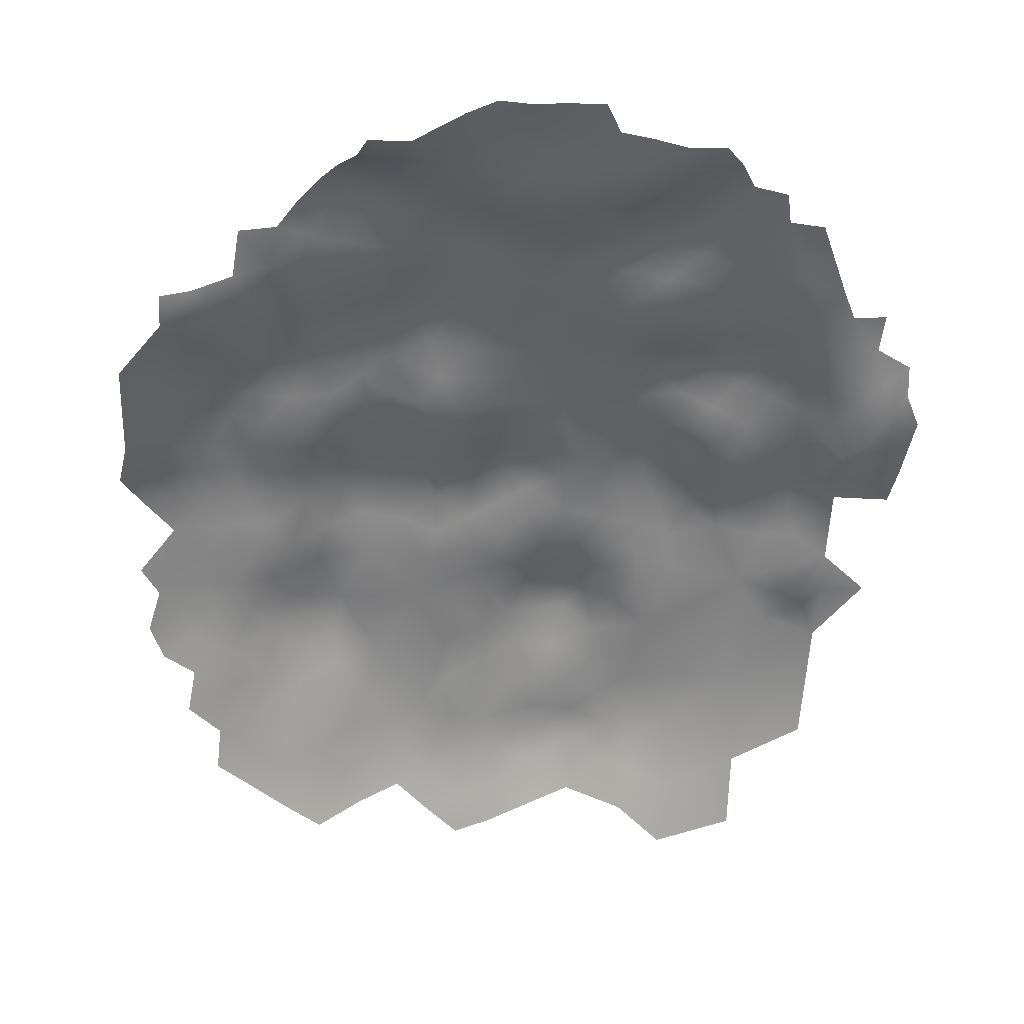
<metadata>
{"format":"obj","ext":"obj","renderer":"f3d","projection":"perspective","resolution":1024,"background":"white","views":[{"elev":-23.1,"azim":79.2,"up":"+Z"}]}
</metadata>
<code>
v 220 202.9 28.7
v 223 198.9 28.31
v 194.3 203.7 14.07
v 191.3 206.4 12.18
v 187.5 205.5 8.502
v 194.6 208.1 15.3
v 198.5 207.6 18.35
v 195.8 212.5 16.75
v 192.3 211.5 13.69
v 192.4 216.5 14.08
v 189.1 214.2 11.38
v 189.3 209.6 11.04
v 186.3 211.4 8.167
v 192.6 221.6 14.94
v 189 219.1 11.87
v 195.8 218.6 16.77
v 199.5 219.4 19.74
v 197.1 223.4 18.22
v 199.1 214.6 19.52
v 202.3 211.9 22.11
v 202.4 216.7 22.53
v 202.6 207.4 21.79
v 205.7 214.1 24.63
v 205.8 218.5 24.47
v 205.6 209.5 23.88
v 209 211.5 26.65
v 209.2 215.9 26.54
v 209.2 206.7 25.2
v 212.6 209 28.17
v 212.6 213.4 28.8
v 212.8 204.6 26.32
v 216.2 205.9 28.53
v 216 210.8 30.43
v 202.7 220.4 22.82
v 201.9 224.5 22.58
v 205.8 222.9 24.54
v 209.2 220.9 26.13
v 216.4 202.1 26.53
v 220.6 207.3 30.98
v 215.8 215.5 30.75
v 212.6 217.9 28.02
v 219.3 212.8 31.9
v 219.1 217.6 32.8
v 185 216.7 7.01
v 184.4 207.8 5.837
v 182.9 212 4.324
v 202.2 202.9 20.7
v 205.9 204.7 23.03
v 202.2 229.4 24.53
v 205.7 226.7 25.57
v 206.4 230.8 26.89
v 198.7 227.9 20.77
v 195.9 233.1 19.31
v 194.2 227.2 17.64
v 181 216.7 2.823
v 185.8 222.1 10.26
v 186.3 226.7 12.59
v 188.5 231.1 14.57
v 184.2 230.7 11.25
v 183.3 226.5 9.075
v 181.4 231.2 7.747
v 179.9 226.5 5.025
v 181.9 221.7 5.8
v 177.9 221.1 1.193
v 175.8 225.7 -0.7822
v 174.3 220.8 -3.47
v 176.7 216.2 -1.688
v 173.1 216.3 -5.586
v 179 211.7 0.3623
v 178.2 230.9 3.126
v 209.3 225.1 27.08
v 199.4 232.3 22.64
v 199.9 237 21.82
v 205.6 200.1 21.73
v 210.9 200.5 23.81
v 189.1 224.4 14.01
v 223 210.7 32.24
v 222.8 215 33.56
v 226.5 212.5 33.81
v 226.6 216.9 35.58
v 222.8 219 35.02
v 171.8 225.4 -5.514
v 170.7 221.1 -7.393
v 173.5 230.6 -2.139
v 215.8 220.2 30.55
v 219.6 223.2 34.1
v 208.8 228.2 27.7
v 202.9 234 25
v 170.1 232.9 -5.612
v 171.5 237 -2.575
v 172.5 242.2 -0.8143
v 168.9 241.7 -5.477
v 230.3 209.7 33.4
v 230.4 214.5 36.02
v 226.1 207.9 31.81
v 212.7 223.2 28.48
v 234.8 216.2 38.7
v 230.4 218.2 37.17
v 234.2 220.6 38.34
v 234.3 211.5 37.08
v 233.7 206.7 34.88
v 232.5 203 34.41
v 238.8 211.6 40.78
v 242.3 218.2 43.54
v 246 220.3 44.57
v 246 224.4 44.35
v 246 228.4 43.93
v 246 232.5 43.19
v 242.4 230.3 42.37
v 242.4 226.1 42.64
v 249.5 226.3 44.5
v 242.4 222 43.26
v 249.6 222.2 44.73
v 242.4 234.4 42.5
v 238.9 232.2 40.88
v 238.9 227.9 40.35
v 234.9 226 38.27
v 238.7 223.4 40.52
v 249.5 234.5 43.57
v 246 236.7 43.41
v 235.4 234.5 39.66
v 235.5 238.7 40.05
v 235.6 243 39.61
v 232 241.1 38.49
v 231.9 236.9 38.71
v 228.4 239 37.13
v 228.2 235.1 37.2
v 238.9 236.4 41.56
v 239.1 240.6 41.38
v 242.6 238.5 42.75
v 232.1 245.3 37.93
v 232.1 249.6 38.07
v 228.5 247.6 36.9
v 228.4 243.3 36.6
v 235.7 247.4 39.37
v 232.1 253.7 37.95
v 235.8 251.8 39.31
v 228.5 251.6 37.22
v 239.2 245.3 40.61
v 239.2 249.7 40.58
v 235.8 256 38.78
v 239.4 254.3 40.82
v 235.7 230.4 38.7
v 228.6 255.4 36.14
v 232.2 257.5 36.57
v 246.1 240.7 42.43
v 253.1 232.1 44.06
v 253.1 236.3 44.27
v 253.1 227.8 43.81
v 256.9 229.8 44.21
v 256.3 234.3 44.77
v 249.5 230.2 44
v 252.8 224 44.19
v 256.9 224.7 43.71
v 256.8 238.1 44.93
v 253.2 240.2 43.97
v 253.2 244.5 43.33
v 249.6 238.3 43.47
v 256.8 242.2 44.87
v 260.3 240.1 45.73
v 256.5 246.9 44.74
v 253.4 250.2 43.34
v 259.9 244.6 46.1
v 259.8 249.1 46.27
v 249.7 246.8 42.07
v 249.7 242.2 42.53
v 248.9 252.9 42.39
v 249.4 257.7 42.88
v 246 249.9 41.54
v 256.9 251.1 45.22
v 239.5 259 39.98
v 236 260.1 37.22
v 239.2 216.2 41.57
v 225 257 34.57
v 263.4 246.8 47.17
v 263.5 242.4 46.49
v 263.5 238.6 46.5
v 242.7 247.9 41.22
v 243 252.3 41.6
v 246.2 245.5 41.75
v 242.7 243.4 42.05
v 224.9 241.2 34.5
v 225 245.7 34.84
v 221.6 243.7 32.42
v 221.6 248.3 33.21
v 218.2 246.3 30.8
v 218.1 241.7 29.68
v 221.6 239 32.17
v 218.1 250.9 31.68
v 218.2 255.2 31.93
v 218.1 259.4 31.02
v 214.8 257 29.75
v 214.9 252.8 30.07
v 221.9 253.5 34.01
v 221.7 257.8 32.51
v 218 263.8 30.69
v 218.2 268.2 29.89
v 214.5 265.8 28.91
v 214.5 261.5 29.09
v 221.5 262 32.16
v 221.2 266 32.43
v 210.9 263.6 27.08
v 211.1 259.2 27.22
v 214.7 248.6 29.42
v 211.3 251.5 28.54
v 210.9 247.2 27.92
v 214.6 244 28.21
v 211.6 255.4 28.28
v 208.2 257.2 26.02
v 207.4 261.6 25.03
v 207.3 266 24.83
v 207.4 270.2 24.06
v 203.9 263.8 22.43
v 210.9 267.9 27.04
v 211.4 272.2 25.91
v 214.3 269.3 28.44
v 204.1 258.8 22.92
v 205.7 253.7 25.27
v 208.5 253.5 27.47
v 224.9 237.1 35.29
v 202.6 253.9 22.51
v 203.4 249.8 23.86
v 207 250 27.22
v 204 268.1 21.7
v 204.1 272.7 20.76
v 200.8 269.2 19.07
v 200.7 261.8 20.47
v 196.8 260.4 19.2
v 199.9 256.8 20.38
v 225 265.6 34.44
v 222.9 269.7 32.41
v 223 274 30.59
v 219.9 271.4 29.32
v 226.3 272.7 33.83
v 219.4 275 27.6
v 216.2 272.1 27.71
v 199.8 251 20.89
v 207.8 274.4 23.28
v 206.9 278.4 21.07
v 210.9 277.1 23.35
v 210.8 281.8 22.96
v 214.8 275.9 25.14
v 214.3 280.1 24.01
v 222.2 278.8 28.74
v 222.7 232.2 34.26
v 225.1 250.1 35.18
v 195.8 252.4 18.17
v 218.8 232.7 30.7
v 218.4 236.7 29.94
v 218.9 229.2 32.99
v 195.5 257.1 18.47
v 192.1 255.2 16.88
v 192.3 259.4 17.52
v 188.6 257.5 14.87
v 188.9 261.6 15.41
v 185.4 260.5 10.84
v 185 255.5 11.04
v 183.5 251 8.888
v 187.3 250.7 11.92
v 188.7 253.5 14.08
v 191.7 250.8 15.42
v 190.5 246.8 13.73
v 194.1 246.6 16.77
v 185.8 245.8 10.27
v 192.6 263.6 16.63
v 188.8 265.6 12.48
v 187.9 268.9 9.578
v 185.1 265.8 8.987
v 185.1 271.1 7.01
v 181.3 271.5 3.815
v 181.8 277 2.155
v 178.4 273.3 -0.417
v 178.5 269.1 2.161
v 175.2 265.3 0.8596
v 178.5 264.7 4.026
v 181.6 267.3 5.31
v 181.6 262.8 6.605
v 175.8 273.6 -4.077
v 181.6 258.6 7.484
v 178 258.9 4.253
v 180.4 254.6 6.159
v 176.4 253 2.459
v 179.9 250 5.271
v 173.1 254.6 -0.9979
v 172.2 259.9 -1.441
v 171.2 265.5 -5.339
v 168.5 260.5 -7.184
v 170.3 255.1 -4.586
v 172.2 250.1 -1.811
v 166.9 255.2 -9.464
v 169 250.6 -6.512
v 176.4 248.4 2.36
v 165.7 250.6 -10.96
v 170.2 246 -3.938
v 167.1 246.1 -8.241
v 175.4 261.3 2.579
v 181.6 247.2 6.987
v 174.7 257 1.336
v 175.6 269.7 -1.995
v 176.5 278.3 -5.604
v 171.4 278.5 -12.4
v 213.9 239.7 27.79
v 192.5 272.3 11.73
v 225.1 260.9 33.35
v 228.7 263.2 35.29
v 228.7 267.1 34.99
v 232.5 261.3 35.63
v 226.2 277 32.76
v 226.3 281 31.04
v 226 285.1 29.62
v 223 282.3 28.43
v 229.6 279.6 33.71
v 229.6 283.5 32.01
v 229.6 275.4 34.81
v 233 277.8 35.21
v 233 282 33.94
v 233.1 273.2 35.83
v 236.8 275.7 36.47
v 229.5 287.4 30.51
v 229.6 291.3 28.64
v 232.5 285.5 32.34
v 232.8 289.4 31.44
v 232.6 293.7 30.59
v 236.3 291.9 33.81
v 239.9 291.9 36.57
v 239.7 287.7 36.16
v 243 285.4 38.26
v 236 285.8 34.13
v 236.3 281.2 35.25
v 239.6 283.7 36.29
v 239.7 279.4 36.69
v 243.2 281.5 38.29
v 246.7 283.1 40.29
v 246.9 278.8 40.61
v 243.4 277 38.95
v 246.8 274.5 41.07
v 250.2 276.6 42.47
v 250.2 280.9 42.28
v 243.2 272 39.89
v 246.8 270.4 42.3
v 250.2 272.9 43.06
v 250.3 268.6 43.53
v 253.4 271.4 44.98
v 253.4 275.5 44.32
v 253.4 267.2 44.71
v 257.1 269 45.45
v 243.4 267.6 40.99
v 246.8 266.2 42.95
v 234.4 296.6 32.78
v 231.2 297.3 30.2
v 226.5 289.2 27.94
v 225.9 293.6 25.66
v 250.8 264.4 43.7
v 247.3 261.9 43.13
v 229.6 295.2 27.94
v 240.1 275.4 37.79
v 239.5 272 38.38
v 240 264.3 39.07
v 236.7 265.2 36.8
v 236.8 270 36.89
v 232.9 267.2 35.5
v 240.1 268.3 38.77
v 243.3 263.1 41.74
v 243.9 257.9 42.08
v 229.7 271 34.97
v 226.4 269 34.89
v 227.1 300 28.5
v 220 299.9 25.14
v 197.7 265.9 17.82
v 197.3 269.9 15.67
v 193.8 267.7 14.59
v 201.4 265.5 20.1
v 200.8 273.9 17.59
v 263.5 251.2 47.51
v 260.1 253.5 46.21
v 260.3 257.5 45.64
v 256.8 255.4 44.61
v 253.2 256.8 42.77
v 260.2 261.7 44.93
v 256.2 263.7 44.2
v 256.8 259.2 43.99
v 260.2 266.2 45.62
v 179.3 246.8 4.71
v 173.3 246.1 -0.4964
v 215.6 299.5 22.9
v 252.4 260.6 43.36
v 214.3 284.2 24.23
v 218.2 282.4 26
v 217.8 278.4 25.82
v 238.9 219.5 41.07
v 177.3 243.9 3.916
v 183 236.5 9.352
v 178.3 235.9 4.861
v 207.8 284.2 19.84
v 209.5 288.3 20.07
v 206 288.1 16.6
v 208.2 293.1 17.32
v 202 283 15.47
v 212.4 286.8 22.55
v 216.6 286.9 24.9
v 220 289.2 24.7
v 191.6 240.8 14.2
v 172.9 272.6 -8.335
v 215.1 234.4 28.96
v 216.1 226 31.4
v 212.4 229 29.19
v 216.3 230.3 30.72
v 260.8 235.3 46.07
v 229.1 203.4 32.19
v 221.2 285.2 26.86
v 200.1 242.2 20.23
v 203.5 241.1 23.9
v 201.5 246.2 22.19
v 198.1 246.6 19.05
v 196.9 241.4 17.89
v 223.4 290.9 24.77
v 223.5 288 27.2
v 220.6 292.9 22.78
v 215.4 292.2 22.73
v 168.8 226.2 -9.594
v 224.4 204 30.75
v 231.5 231.9 38.22
v 169.9 229.5 -7.111
v 210.7 242.6 26.48
v 207.3 241.4 25.22
v 175.3 234.5 1.189
v 175 238.7 1.857
v 209.2 237.2 27.11
v 205.6 245.9 25.68
v 227.4 222.3 36.57
v 228.6 259.5 34.88
v 225.5 253.4 35.67
v 166.5 231.2 -11.33
v 167.3 236.9 -7.756
v 204.1 293.9 14.11
v 204.3 299.4 14.74
v 201.3 291.8 13.07
v 197.3 294.4 10.49
v 198.6 290.2 12.43
v 197.8 287.3 12.11
v 201.6 288.6 14.33
v 204.7 291 14.98
v 175.6 287.6 -10.29
v 181.8 286.8 -3.115
v 189.7 284 5.959
v 186.6 295.1 0.1453
f 230 306 366
f 408 155 151
f 381 377 376
f 176 160 177
f 144 432 138
f 408 177 160
f 24 34 21
f 191 195 200
f 119 148 158
f 198 197 216
f 113 111 106
f 113 106 105
f 111 152 107
f 111 107 106
f 342 340 348
f 313 319 310
f 219 205 208
f 178 181 180
f 174 432 144
f 401 419 400
f 341 337 336
f 207 424 302
f 109 108 114
f 353 348 354
f 326 330 327
f 330 329 331
f 158 148 156
f 158 156 166
f 315 316 312
f 121 125 422
f 121 122 125
f 252 251 253
f 191 190 195
f 161 164 170
f 317 315 314
f 319 313 321
f 319 321 322
f 157 166 156
f 157 165 166
f 379 381 376
f 132 136 138
f 132 138 133
f 362 357 360
f 109 107 108
f 312 314 315
f 405 407 406
f 342 348 353
f 341 344 337
f 341 343 344
f 139 181 178
f 315 317 318
f 375 376 377
f 380 381 379
f 148 151 155
f 148 147 151
f 119 158 120
f 183 246 185
f 328 329 330
f 328 330 326
f 213 372 227
f 133 131 132
f 155 408 160
f 155 160 159
f 438 439 437
f 128 114 130
f 49 51 88
f 314 365 317
f 139 178 140
f 139 140 135
f 345 342 353
f 172 307 145
f 130 120 146
f 313 316 321
f 112 105 106
f 112 106 110
f 422 125 127
f 196 197 198
f 313 312 316
f 152 108 107
f 104 105 112
f 127 125 126
f 365 234 366
f 336 340 341
f 124 126 125
f 135 140 137
f 104 390 173
f 235 236 233
f 154 149 153
f 305 431 307
f 277 276 275
f 134 131 133
f 313 310 309
f 351 310 319
f 162 161 170
f 80 98 430
f 238 240 239
f 389 243 242
f 234 365 314
f 234 314 308
f 154 150 149
f 149 152 111
f 94 98 80
f 147 152 149
f 147 149 150
f 209 208 203
f 209 219 208
f 194 195 190
f 164 375 170
f 306 365 366
f 191 192 190
f 360 361 359
f 128 129 122
f 196 198 199
f 297 283 383
f 345 346 343
f 176 175 163
f 339 340 336
f 332 327 330
f 312 308 314
f 115 114 128
f 115 109 114
f 224 226 372
f 141 136 137
f 30 29 33
f 319 320 351
f 122 123 124
f 122 124 125
f 136 145 144
f 136 144 138
f 155 156 148
f 155 159 156
f 164 374 375
f 150 151 147
f 224 372 213
f 40 30 33
f 40 33 42
f 119 147 148
f 309 312 313
f 174 431 304
f 334 336 337
f 334 337 338
f 235 233 232
f 332 330 331
f 164 175 374
f 214 198 216
f 191 200 196
f 309 308 312
f 352 320 355
f 130 129 128
f 342 341 340
f 36 35 34
f 439 441 437
f 255 253 265
f 240 242 243
f 111 153 149
f 111 113 153
f 335 336 334
f 218 219 209
f 120 130 114
f 437 441 442
f 437 442 435
f 372 226 369
f 50 35 36
f 178 179 140
f 178 169 179
f 218 223 219
f 132 137 136
f 132 135 137
f 164 161 163
f 164 163 175
f 131 135 132
f 30 26 29
f 36 24 37
f 36 34 24
f 188 182 184
f 248 249 404
f 141 172 145
f 141 145 136
f 142 140 179
f 171 141 142
f 311 309 310
f 349 350 323
f 241 240 243
f 81 80 430
f 183 185 184
f 110 107 109
f 110 106 107
f 97 99 98
f 135 123 139
f 183 134 133
f 227 228 229
f 247 251 252
f 121 128 122
f 121 115 128
f 231 366 234
f 120 108 119
f 120 114 108
f 142 137 140
f 142 141 137
f 381 386 378
f 201 196 200
f 129 123 122
f 47 48 22
f 320 319 322
f 320 322 323
f 134 124 131
f 134 126 124
f 246 138 432
f 273 275 276
f 399 387 400
f 358 347 362
f 358 363 347
f 352 351 320
f 404 407 248
f 30 41 27
f 30 27 26
f 112 390 104
f 183 184 182
f 417 310 351
f 184 185 186
f 191 196 199
f 182 134 183
f 174 194 432
f 174 195 194
f 383 283 292
f 383 292 391
f 9 10 11
f 23 20 25
f 431 174 144
f 367 355 350
f 119 108 152
f 119 152 147
f 143 121 422
f 362 359 358
f 362 360 359
f 189 193 204
f 189 204 186
f 20 22 25
f 431 145 307
f 431 144 145
f 435 442 397
f 230 305 306
f 294 384 289
f 158 146 120
f 158 166 146
f 233 231 232
f 131 124 123
f 131 123 135
f 270 273 276
f 377 381 378
f 210 209 203
f 210 203 202
f 14 15 10
f 241 239 240
f 133 138 246
f 133 246 183
f 23 24 21
f 168 378 386
f 96 71 37
f 347 340 339
f 347 348 340
f 380 386 381
f 241 243 387
f 159 157 156
f 202 198 214
f 202 199 198
f 227 217 213
f 227 229 217
f 342 345 343
f 342 343 341
f 116 109 115
f 116 110 109
f 85 40 43
f 94 97 98
f 94 100 97
f 81 43 78
f 204 205 206
f 204 193 205
f 248 407 250
f 163 159 160
f 163 160 176
f 193 189 190
f 193 190 192
f 195 304 200
f 195 174 304
f 441 439 440
f 78 77 79
f 78 42 77
f 48 28 25
f 48 25 22
f 261 247 252
f 388 243 389
f 388 387 243
f 333 334 338
f 50 71 87
f 50 87 51
f 49 50 51
f 172 141 171
f 220 127 126
f 416 401 417
f 24 23 27
f 143 117 116
f 80 81 78
f 80 78 79
f 201 197 196
f 331 318 356
f 16 14 10
f 202 214 211
f 202 211 210
f 23 26 27
f 215 214 216
f 139 123 129
f 94 80 79
f 254 253 255
f 254 252 253
f 270 276 269
f 15 11 10
f 363 354 348
f 363 348 347
f 203 199 202
f 184 187 188
f 184 186 187
f 189 186 185
f 355 323 350
f 355 320 323
f 170 375 377
f 354 363 364
f 12 9 11
f 283 281 282
f 283 282 292
f 244 309 311
f 20 23 21
f 193 208 205
f 193 192 208
f 52 54 18
f 213 217 210
f 213 210 211
f 324 323 322
f 234 232 231
f 268 267 269
f 418 419 401
f 418 401 416
f 371 369 370
f 327 332 333
f 169 178 180
f 19 20 21
f 263 261 262
f 129 181 139
f 43 40 42
f 43 42 78
f 225 373 226
f 225 226 224
f 118 116 117
f 199 192 191
f 273 299 274
f 273 274 275
f 405 250 407
f 396 397 442
f 95 421 409
f 324 349 323
f 329 316 315
f 396 442 441
f 112 118 390
f 424 428 302
f 424 425 428
f 71 36 37
f 71 50 36
f 6 8 9
f 25 26 23
f 207 204 206
f 214 215 212
f 214 212 211
f 388 400 387
f 161 159 163
f 161 157 159
f 305 304 431
f 40 41 30
f 40 85 41
f 362 339 357
f 362 347 339
f 328 321 316
f 328 316 329
f 6 4 3
f 32 31 38
f 32 38 1
f 7 8 6
f 248 250 245
f 194 246 432
f 143 115 121
f 143 116 115
f 299 273 272
f 299 272 278
f 399 400 419
f 162 157 161
f 162 165 157
f 205 219 223
f 45 13 46
f 72 49 88
f 236 216 197
f 236 197 233
f 118 110 116
f 118 112 110
f 182 220 126
f 182 126 134
f 429 222 413
f 28 26 25
f 257 260 254
f 13 12 11
f 180 181 146
f 222 221 237
f 206 205 223
f 17 19 21
f 28 75 31
f 222 218 221
f 86 43 81
f 335 339 336
f 48 75 28
f 44 46 13
f 230 366 231
f 230 231 201
f 423 420 82
f 17 21 34
f 55 46 44
f 424 207 206
f 48 47 74
f 48 74 75
f 411 414 415
f 166 180 146
f 166 165 180
f 281 279 280
f 49 35 50
f 215 216 236
f 296 275 274
f 384 391 292
f 410 417 401
f 187 249 188
f 18 16 17
f 232 234 308
f 294 289 291
f 284 282 298
f 56 76 57
f 222 429 223
f 222 223 218
f 5 4 12
f 207 187 186
f 207 186 204
f 62 60 61
f 257 259 260
f 258 283 297
f 335 331 356
f 335 332 331
f 266 267 268
f 224 213 211
f 224 211 212
f 95 79 77
f 95 93 79
f 215 238 212
f 298 280 296
f 433 420 423
f 260 261 252
f 260 252 254
f 73 72 88
f 53 54 52
f 361 365 306
f 291 295 294
f 220 182 188
f 263 415 414
f 429 413 412
f 189 194 190
f 226 370 369
f 226 373 370
f 394 239 241
f 228 253 251
f 203 208 192
f 203 192 199
f 411 412 413
f 411 413 414
f 258 259 257
f 230 304 305
f 59 61 60
f 229 228 251
f 398 396 441
f 413 222 237
f 413 237 414
f 244 235 232
f 67 66 68
f 70 62 61
f 357 356 318
f 426 393 427
f 426 70 393
f 332 334 333
f 332 335 334
f 416 351 352
f 416 417 351
f 83 68 66
f 76 15 14
f 76 56 15
f 392 61 59
f 28 29 26
f 71 96 406
f 71 406 87
f 32 33 29
f 215 236 242
f 92 294 295
f 382 380 379
f 37 24 27
f 37 27 41
f 31 32 29
f 31 29 28
f 244 389 235
f 57 58 59
f 57 59 60
f 64 65 66
f 56 57 60
f 285 286 287
f 272 273 270
f 272 270 271
f 66 82 83
f 291 293 295
f 96 405 406
f 96 37 41
f 96 41 85
f 209 210 217
f 1 39 32
f 130 146 181
f 130 181 129
f 311 410 388
f 217 229 221
f 187 207 302
f 258 281 283
f 395 397 396
f 92 90 91
f 118 117 99
f 285 298 296
f 396 398 394
f 396 394 395
f 360 357 318
f 360 318 317
f 194 185 246
f 194 189 185
f 310 410 311
f 310 417 410
f 72 53 52
f 328 322 321
f 63 60 62
f 67 64 66
f 231 197 201
f 231 233 197
f 354 386 353
f 354 168 386
f 169 180 165
f 82 66 65
f 339 356 357
f 339 335 356
f 410 400 388
f 410 401 400
f 91 391 384
f 39 77 42
f 294 92 91
f 294 91 384
f 284 298 285
f 390 118 99
f 268 269 276
f 268 276 277
f 235 389 242
f 235 242 236
f 277 280 279
f 403 300 301
f 403 278 300
f 73 412 411
f 93 94 79
f 329 318 331
f 329 315 318
f 18 14 16
f 95 39 421
f 95 77 39
f 4 9 12
f 4 6 9
f 85 43 86
f 256 257 254
f 265 369 371
f 262 259 264
f 63 64 55
f 229 237 221
f 290 293 291
f 290 291 288
f 39 33 32
f 39 42 33
f 364 171 142
f 52 35 49
f 52 49 72
f 380 353 386
f 380 345 353
f 380 346 345
f 380 382 346
f 258 264 259
f 258 297 264
f 167 378 168
f 288 284 285
f 288 285 287
f 240 215 242
f 240 238 215
f 1 421 39
f 1 2 421
f 63 55 44
f 317 365 361
f 317 361 360
f 227 372 369
f 225 224 212
f 225 212 238
f 263 262 402
f 263 402 415
f 388 389 244
f 388 244 311
f 266 255 265
f 244 308 309
f 244 232 308
f 275 280 277
f 275 296 280
f 420 83 82
f 364 142 179
f 324 322 328
f 171 364 363
f 171 363 358
f 288 289 284
f 288 291 289
f 393 70 61
f 393 61 392
f 399 241 387
f 324 326 325
f 324 328 326
f 2 409 421
f 279 257 256
f 69 46 55
f 434 90 92
f 434 89 90
f 38 31 75
f 256 277 279
f 256 268 277
f 230 201 200
f 230 200 304
f 427 391 91
f 263 247 261
f 364 168 354
f 429 412 425
f 93 101 100
f 93 100 94
f 93 95 409
f 56 60 63
f 85 405 96
f 85 86 405
f 282 280 298
f 282 281 280
f 218 209 217
f 218 217 221
f 73 53 72
f 97 390 99
f 97 173 390
f 167 169 165
f 167 165 162
f 266 265 371
f 256 266 268
f 404 406 407
f 289 384 292
f 16 19 17
f 305 361 306
f 429 206 223
f 249 302 404
f 249 187 302
f 90 427 91
f 90 426 427
f 261 260 259
f 261 259 262
f 404 302 428
f 361 305 307
f 359 361 307
f 359 307 172
f 47 22 7
f 414 247 263
f 414 237 247
f 228 265 253
f 101 409 102
f 101 93 409
f 58 57 76
f 10 9 8
f 285 296 274
f 225 238 239
f 5 13 45
f 5 12 13
f 82 65 84
f 256 254 255
f 256 255 266
f 358 359 172
f 358 172 171
f 228 227 369
f 228 369 265
f 3 7 6
f 56 63 44
f 245 249 248
f 266 303 267
f 266 371 303
f 290 288 287
f 229 251 247
f 229 247 237
f 86 250 405
f 394 399 395
f 394 241 399
f 245 220 188
f 245 188 249
f 167 179 169
f 303 371 370
f 67 69 55
f 67 55 64
f 423 84 89
f 423 82 84
f 297 383 391
f 16 10 8
f 16 8 19
f 433 423 89
f 433 89 434
f 70 426 84
f 436 435 397
f 289 282 284
f 289 292 282
f 97 100 103
f 97 103 173
f 245 127 220
f 20 7 22
f 19 8 7
f 19 7 20
f 430 98 99
f 429 425 424
f 429 424 206
f 398 441 440
f 18 35 52
f 162 170 377
f 90 89 84
f 90 84 426
f 435 438 437
f 286 285 274
f 286 274 299
f 150 408 151
f 367 352 355
f 44 15 56
f 422 117 143
f 35 17 34
f 35 18 17
f 44 13 11
f 44 11 15
f 64 63 62
f 272 300 278
f 54 14 18
f 257 281 258
f 257 279 281
f 73 411 415
f 264 402 262
f 438 440 439
f 51 87 406
f 76 14 54
f 162 378 167
f 162 377 378
f 412 428 425
f 70 84 65
f 271 270 269
f 269 267 303
f 398 239 394
f 86 81 430
f 395 399 419
f 62 70 65
f 62 65 64
f 167 168 364
f 167 364 179
f 403 299 278
f 58 76 54
f 412 73 88
f 428 88 51
f 428 412 88
f 436 438 435
f 373 225 239
f 392 59 58
f 393 391 427
f 38 2 1
f 403 286 299
f 53 58 54
f 53 73 415
f 445 446 444
f 368 385 419
f 368 419 418
f 443 301 300
f 271 300 272
f 444 443 300
f 444 271 445
f 444 300 271
f 445 440 438
f 445 271 269
f 445 269 303
f 446 445 438
f 445 398 440
f 86 245 250
f 245 422 127
f 117 430 99
f 422 430 117
f 430 245 86
f 422 245 430
f 75 2 38
f 352 418 416
f 368 352 367
f 418 352 368
f 373 303 370
f 398 373 239
f 398 303 373
f 303 398 445
f 419 397 395
f 391 264 297
f 392 391 393
f 402 53 415
f 402 58 53
f 402 392 58
f 264 392 402
f 264 391 392
f 428 406 404
f 406 428 51

</code>
